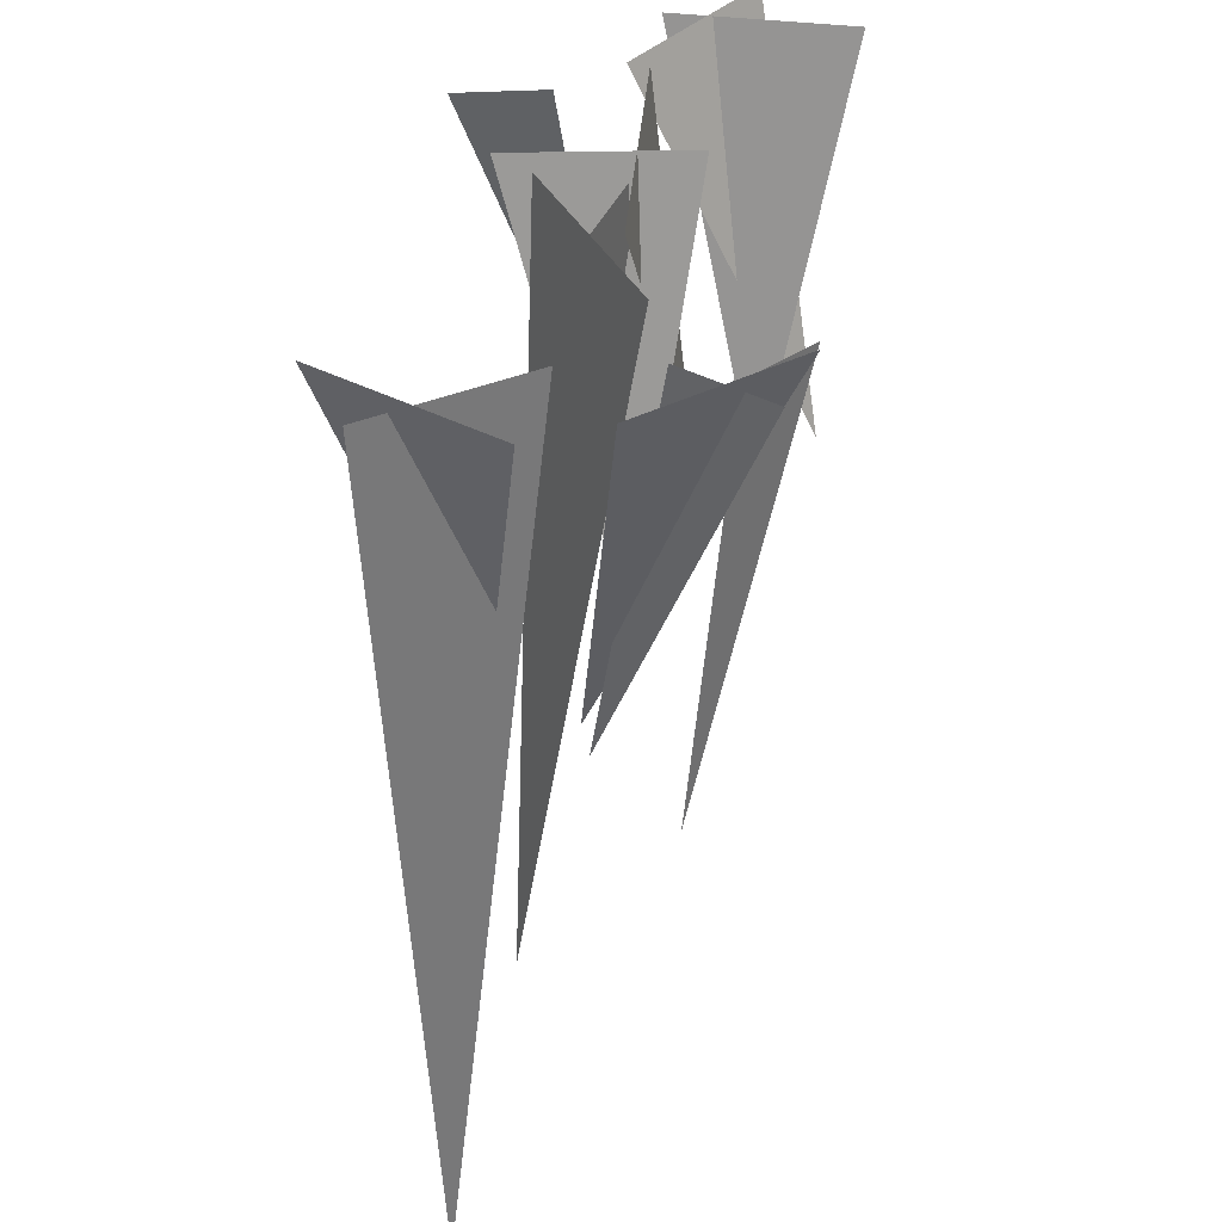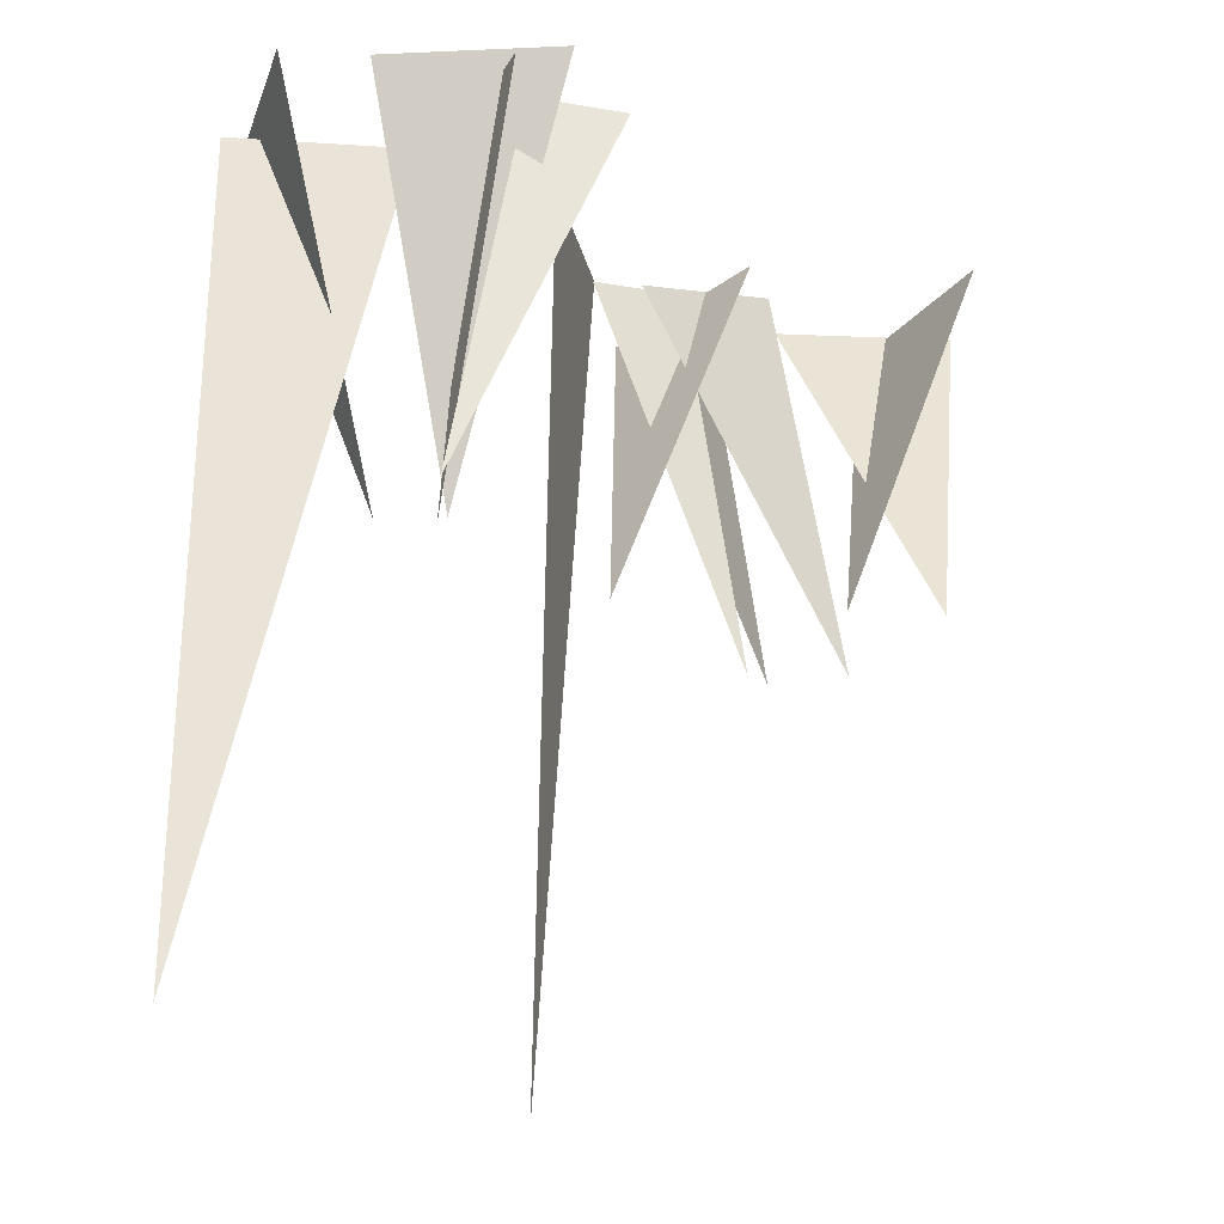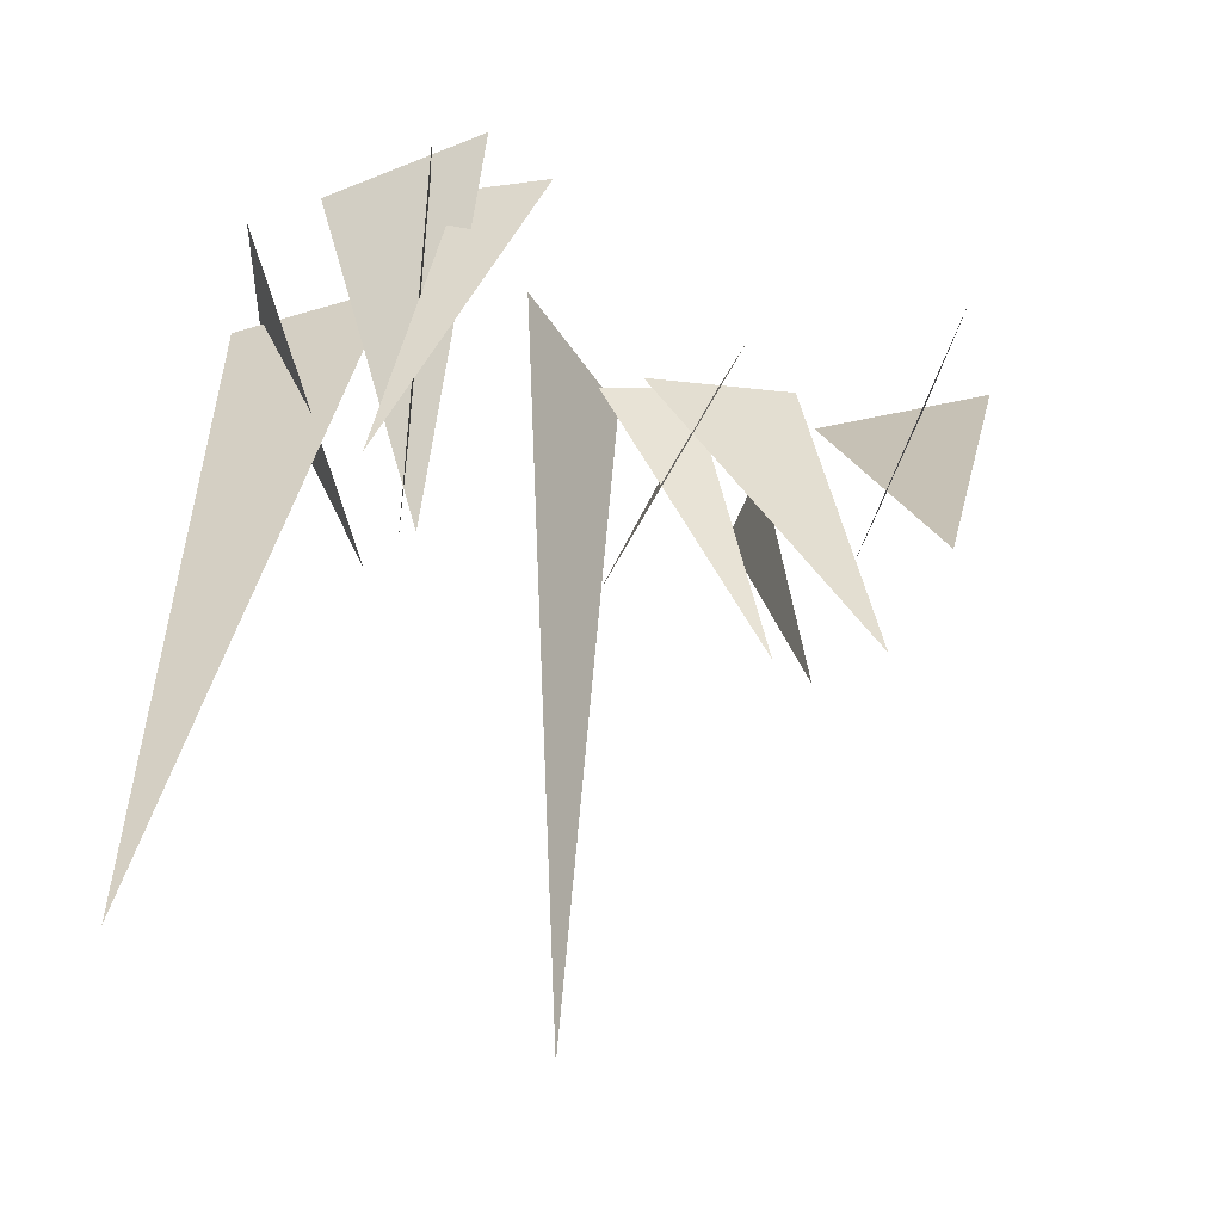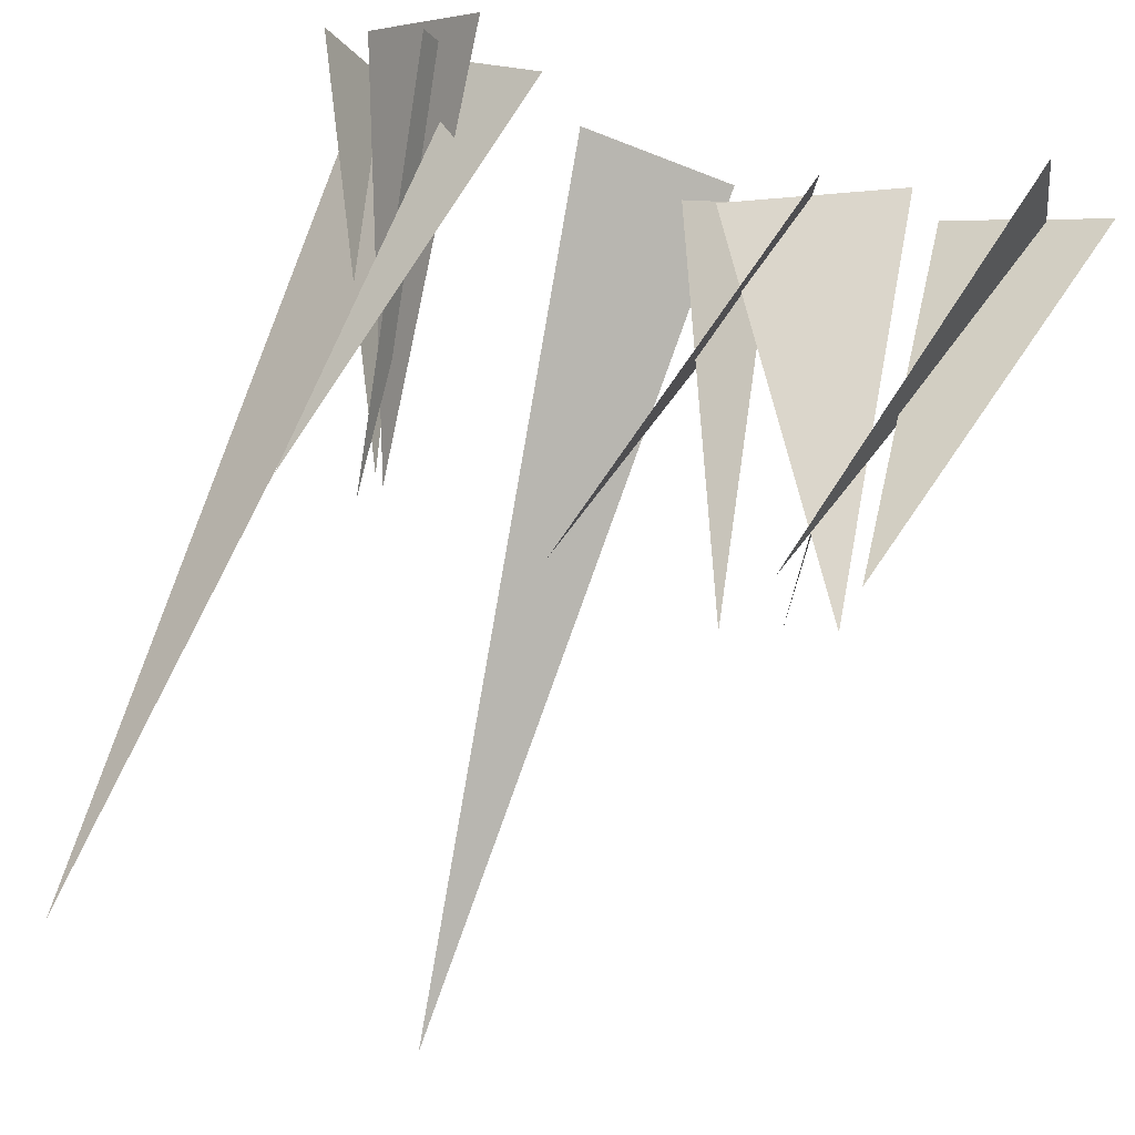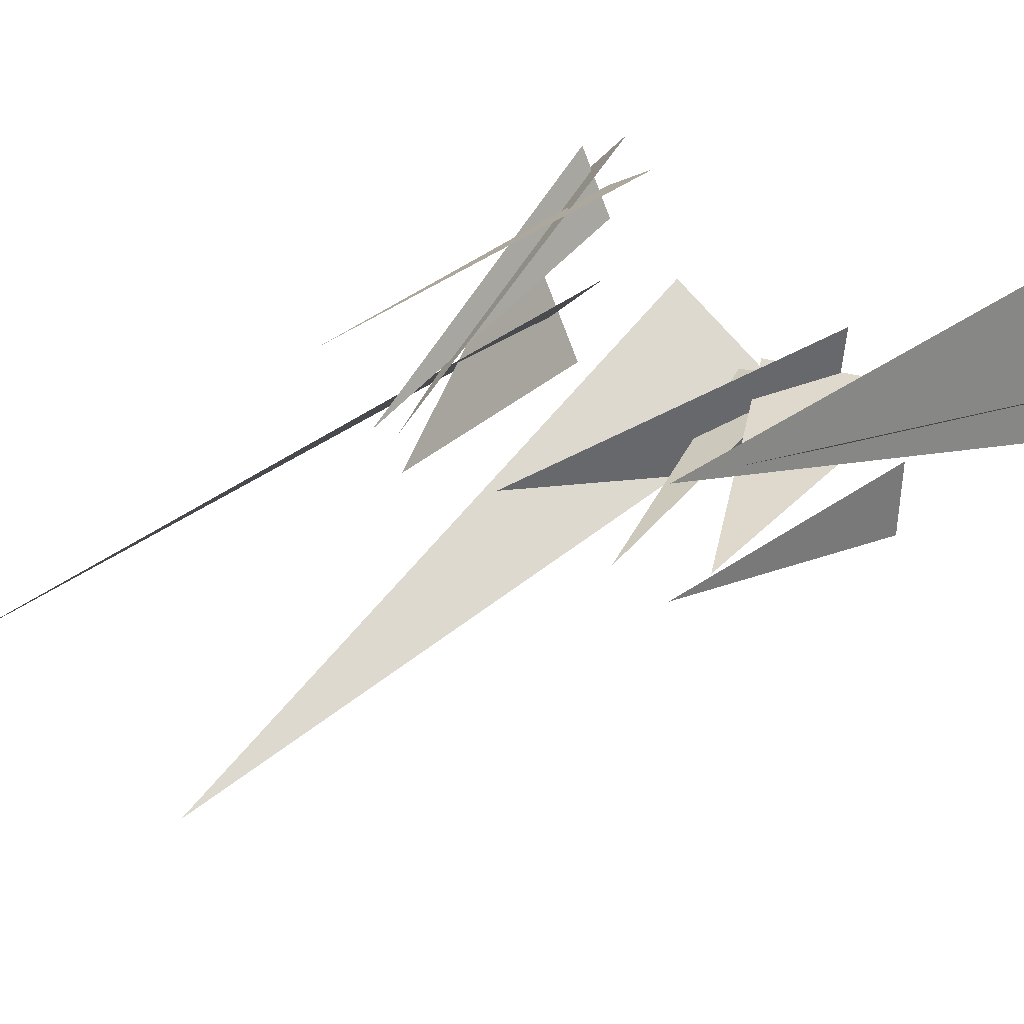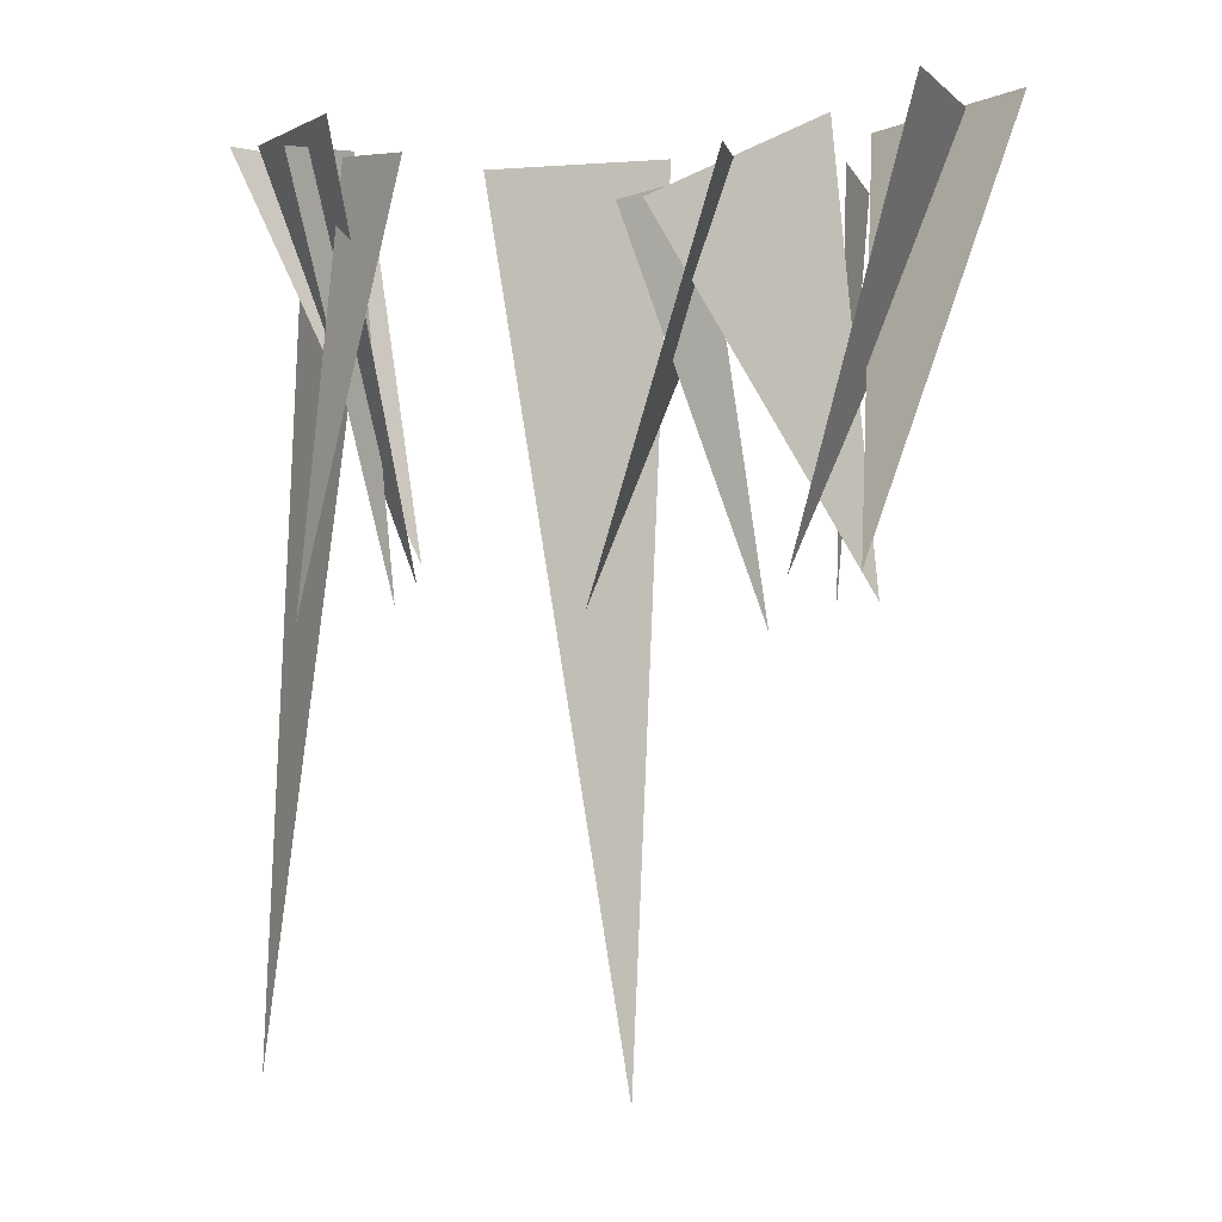
<metadata>
{"format":"obj","ext":"obj","renderer":"f3d","projection":"perspective","resolution":1024,"background":"white","views":[{"elev":38.6,"azim":-85.6,"up":"+Y"},{"elev":-29.3,"azim":-43.9,"up":"+Y"},{"elev":-50.1,"azim":-25.2,"up":"+Y"},{"elev":78.7,"azim":17.0,"up":"+Z"},{"elev":39.3,"azim":42.1,"up":"+Z"},{"elev":-2.5,"azim":13.8,"up":"+Y"}]}
</metadata>
<code>
o NW_NATURE_SMALLWEED_24P
v -0.08306 -1.395 0.07625
v 0.4757 0.3027 -0.4701
v 0.5 0.3339 0.3127
v -0.01524 -3.327 -0.4031
v -0.4632 0.3013 0.1604
v 0.1722 0.4032 -0.2871
v -1.592 -3.26 -0.4846
v -0.9779 0.3681 -0.1087
v -1.499 0.4699 -0.6848
v -0.88 -1.177 -0.3762
v -1.63 0.5204 -0.1561
v -1.284 0.5516 -0.8587
v 1.068 -1.376 0.257
v 0.8664 0.4728 0.07702
v 0.1349 0.194 0.03751
v 0.774 -1.293 0.5153
v 1.427 0.4046 0.0856
v 1.301 0.4359 0.8586
v 1.079 -1.293 0.7589
v 1.006 0.4046 -0.01924
v 1.63 0.4359 0.4545
v -0.7922 -1.279 -0.04654
v -0.8961 0.4184 0.728
v -1.397 0.4496 0.1261
v 0.6324 -1.478 0.1108
v 0.3658 0.2635 0.03379
v -0.006878 0.2167 -0.1061
v 0.8688 -1.387 -0.002766
v 0.8694 0.3551 -0.2802
v 0.9011 0.3082 -0.677
v -0.8712 -1.363 -0.01118
v -0.9529 0.3793 0.254
v -1.099 0.3324 0.6242
v -1.15 -1.436 0.3349
v -0.9179 0.3064 0.4865
v -0.6025 0.2596 0.7293
f 2 3 1
f 3 2 1
f 5 6 4
f 6 5 4
f 8 9 7
f 9 8 7
f 11 12 10
f 12 11 10
f 14 15 13
f 15 14 13
f 17 18 16
f 18 17 16
f 20 21 19
f 21 20 19
f 23 24 22
f 24 23 22
f 26 27 25
f 27 26 25
f 29 30 28
f 30 29 28
f 32 33 31
f 33 32 31
f 35 36 34
f 36 35 34

</code>
